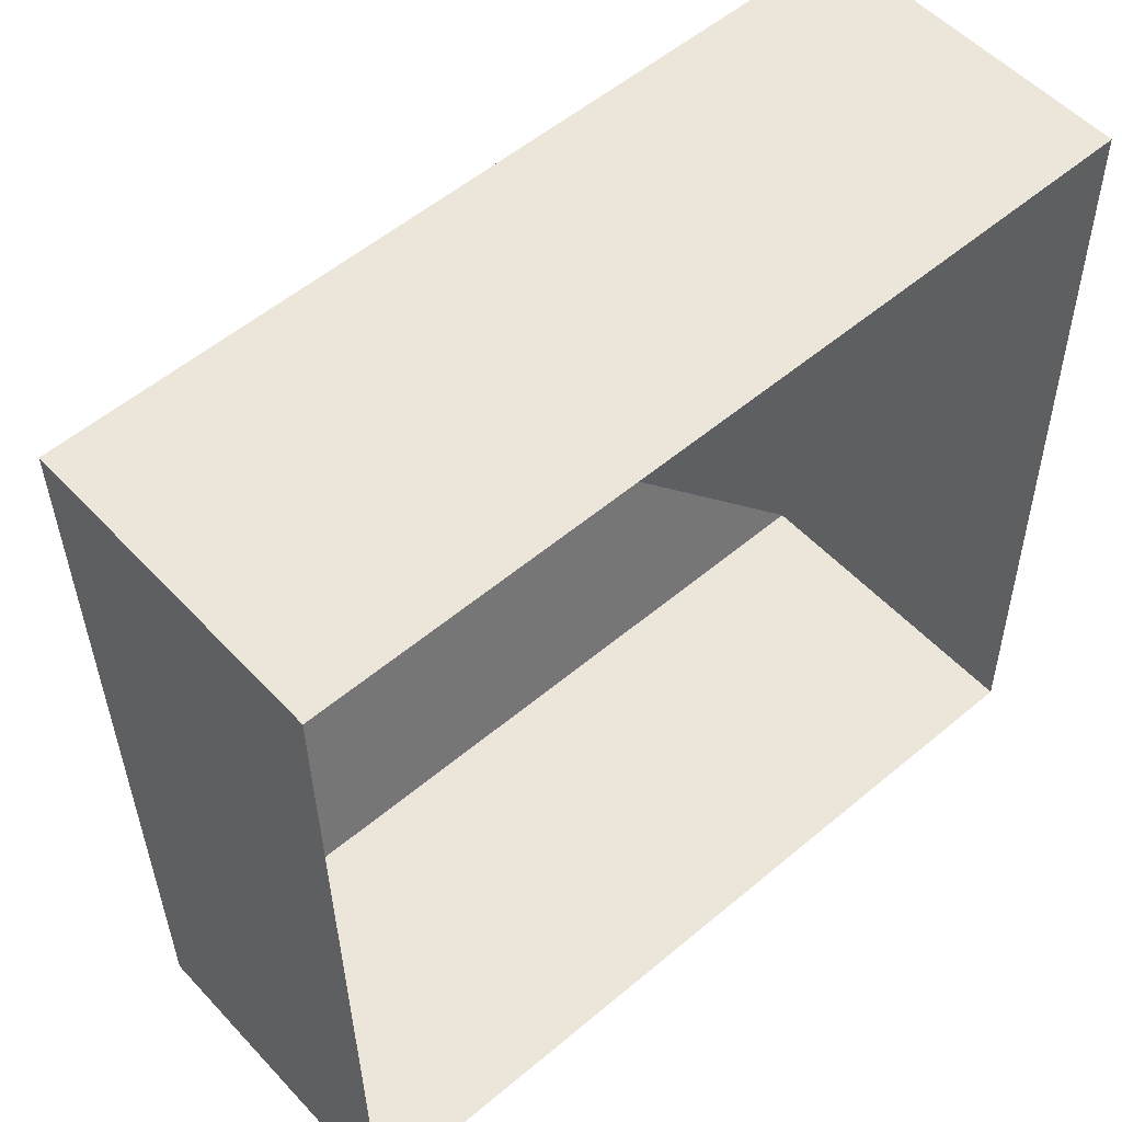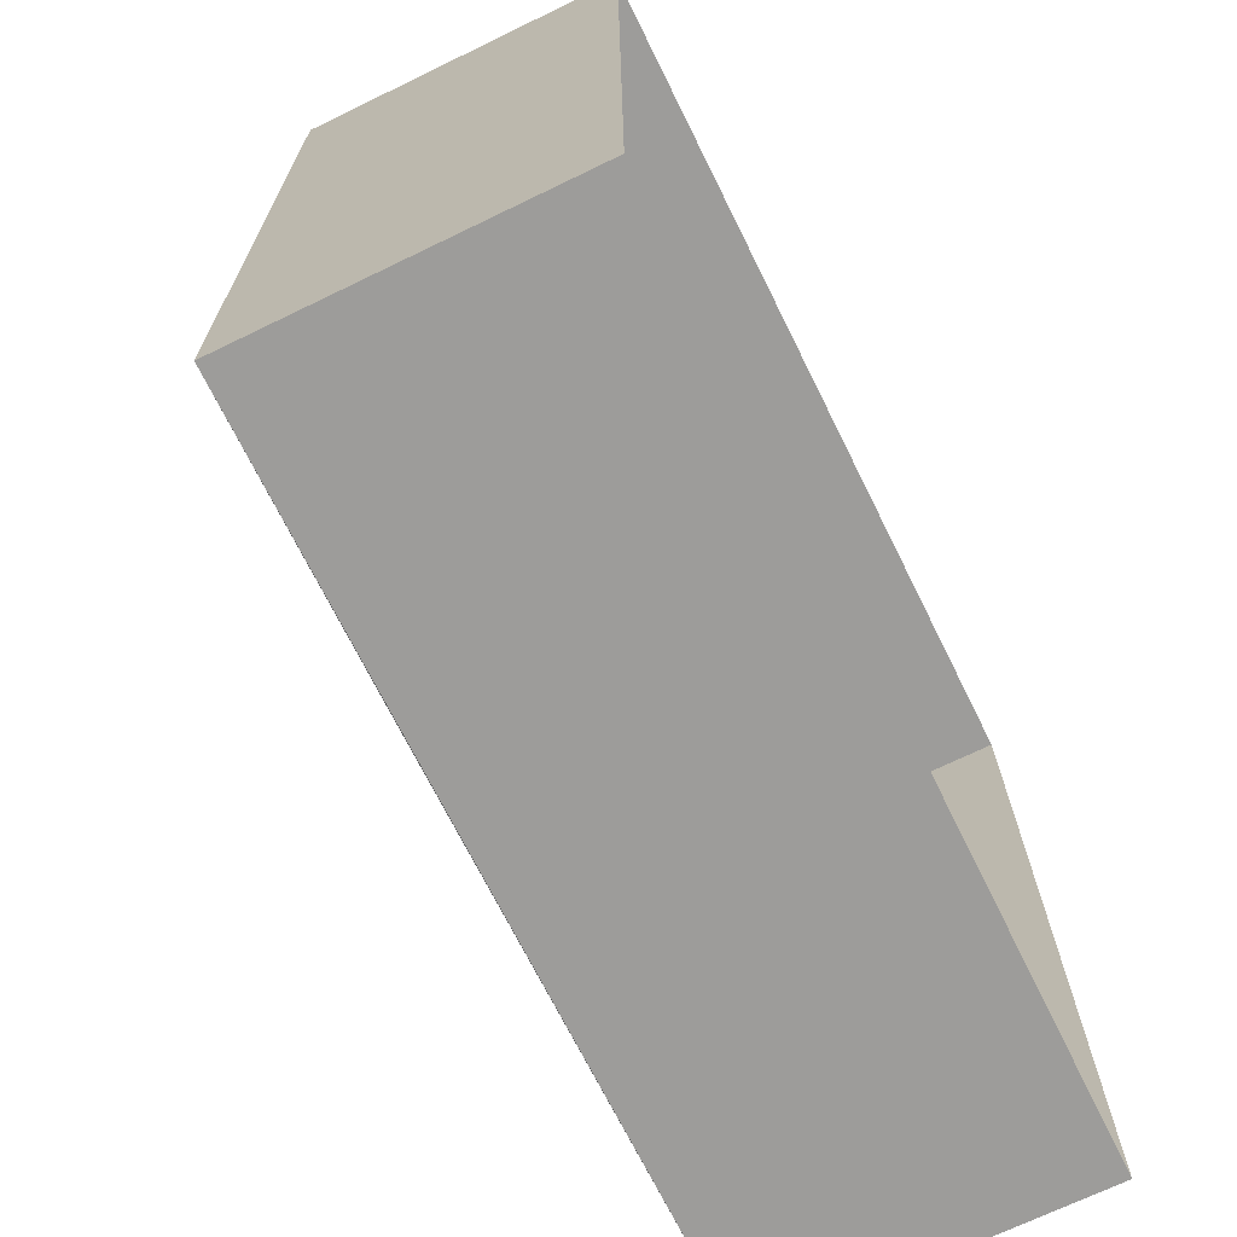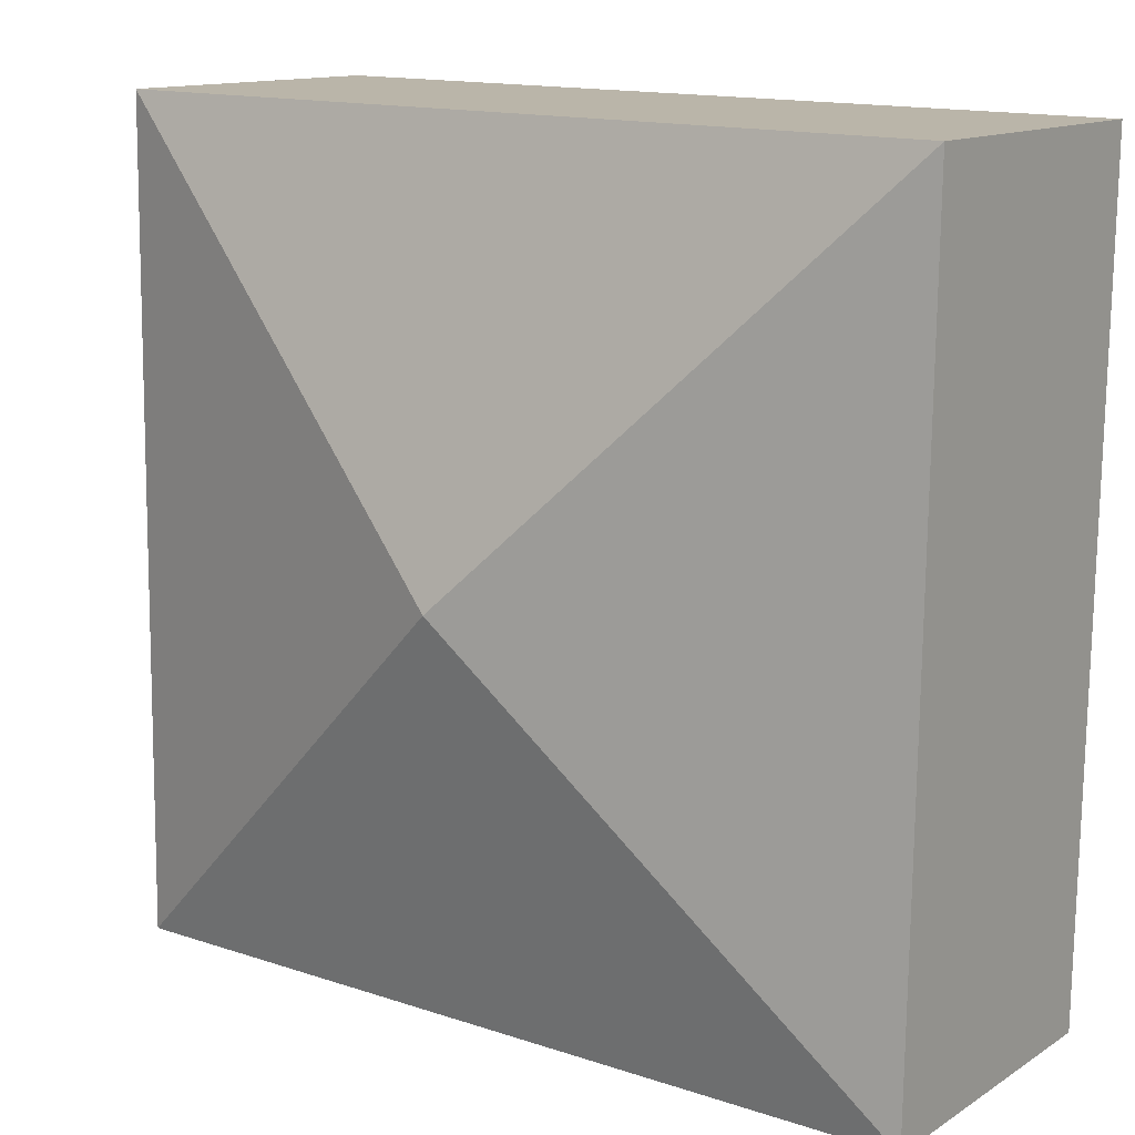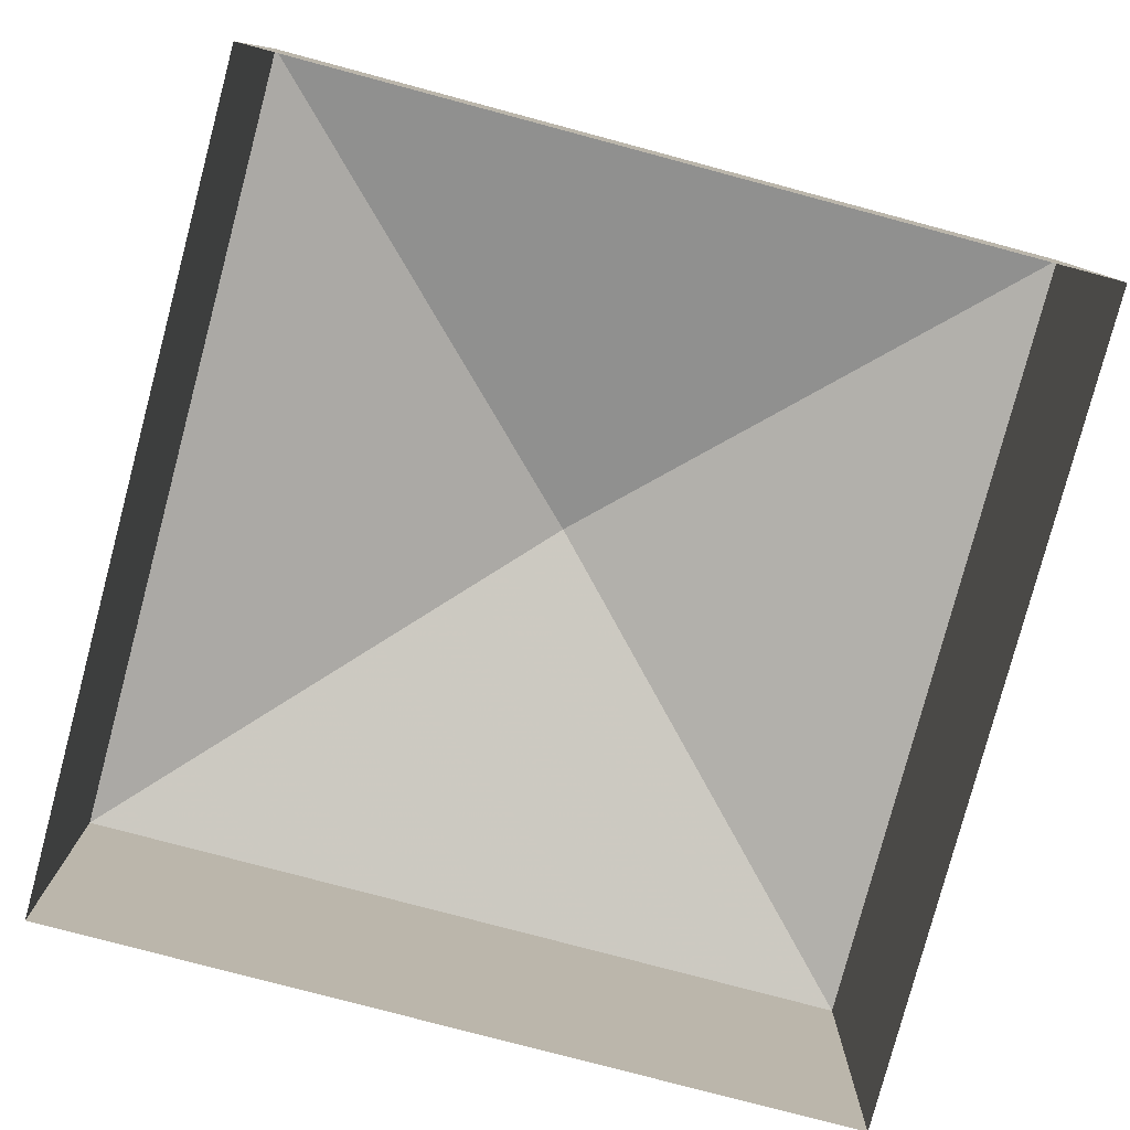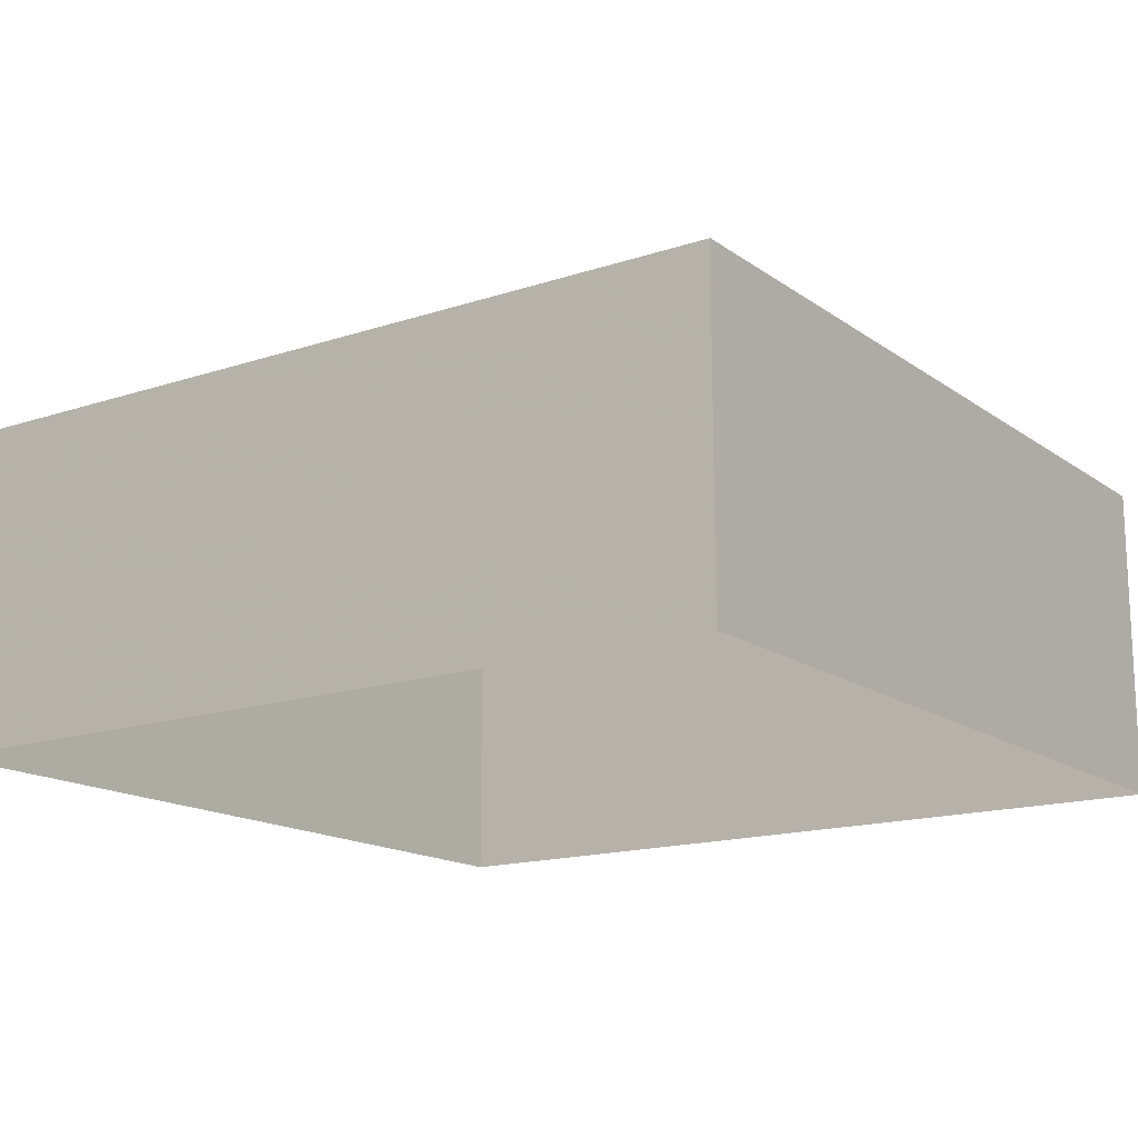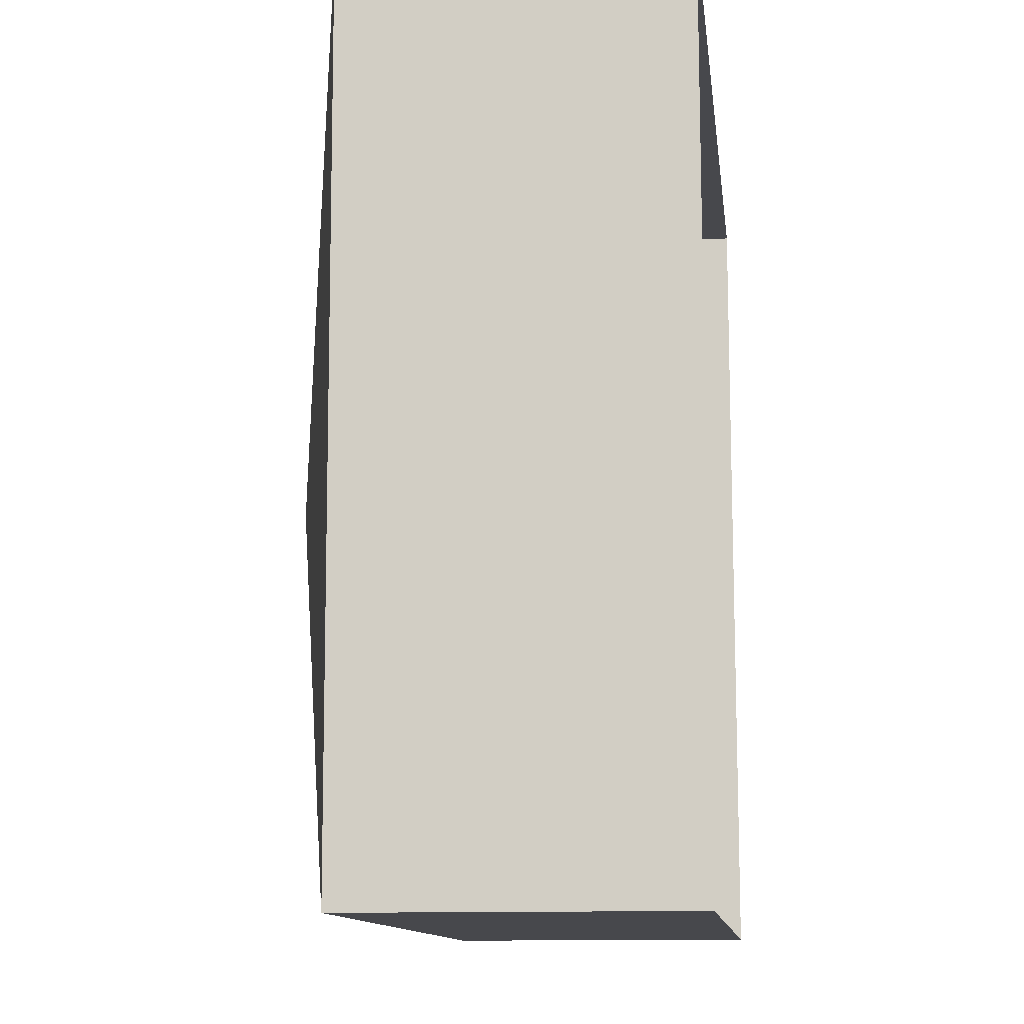
<metadata>
{"format":"obj","ext":"obj","renderer":"f3d","projection":"perspective","resolution":1024,"background":"white","views":[{"elev":53.7,"azim":138.4,"up":"+Y"},{"elev":-70.7,"azim":116.3,"up":"+Y"},{"elev":13.2,"azim":35.7,"up":"+Y"},{"elev":-79.5,"azim":74.4,"up":"+Z"},{"elev":-15.7,"azim":34.2,"up":"+Z"},{"elev":-12.2,"azim":96.7,"up":"+Y"}]}
</metadata>
<code>
v -2.256e+05 -1.259e+05 18.44
v -2.256e+05 -1.259e+05 18.44
v -2.256e+05 -1.259e+05 18.44
v -2.256e+05 -1.259e+05 18.44
v -2.256e+05 -1.259e+05 21.42
v -2.256e+05 -1.259e+05 20.69
v -2.256e+05 -1.259e+05 20.69
v -2.256e+05 -1.259e+05 20.69
v -2.256e+05 -1.259e+05 20.69
f 1 2 3
f 4 1 3
f 5 6 7
f 5 7 8
f 5 9 6
f 5 8 9
f 9 3 2
f 6 9 2
f 7 2 1
f 7 6 2
f 7 1 4
f 8 7 4
f 9 4 3
f 9 8 4

</code>
